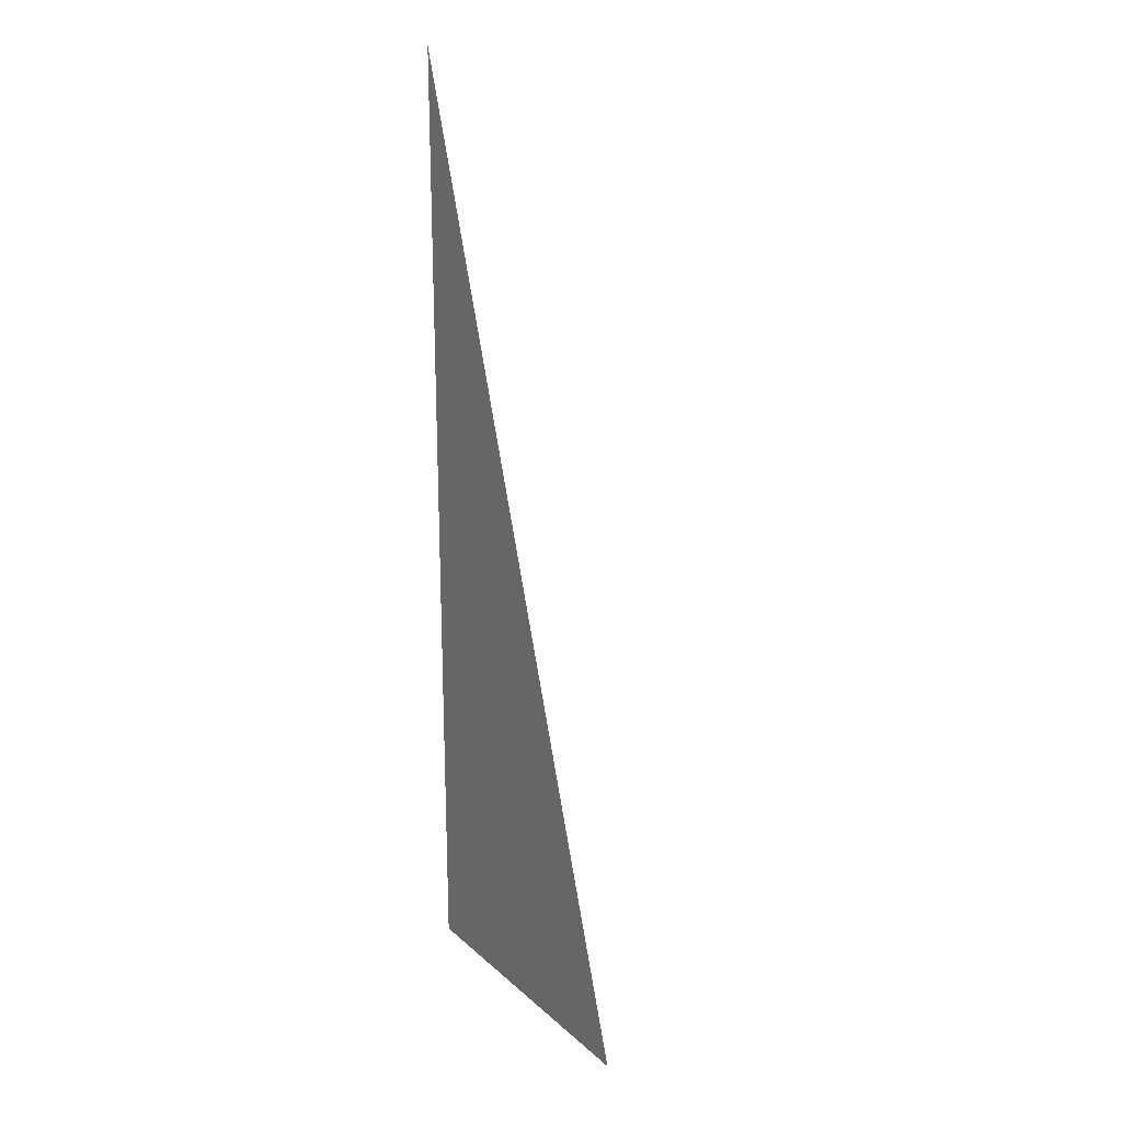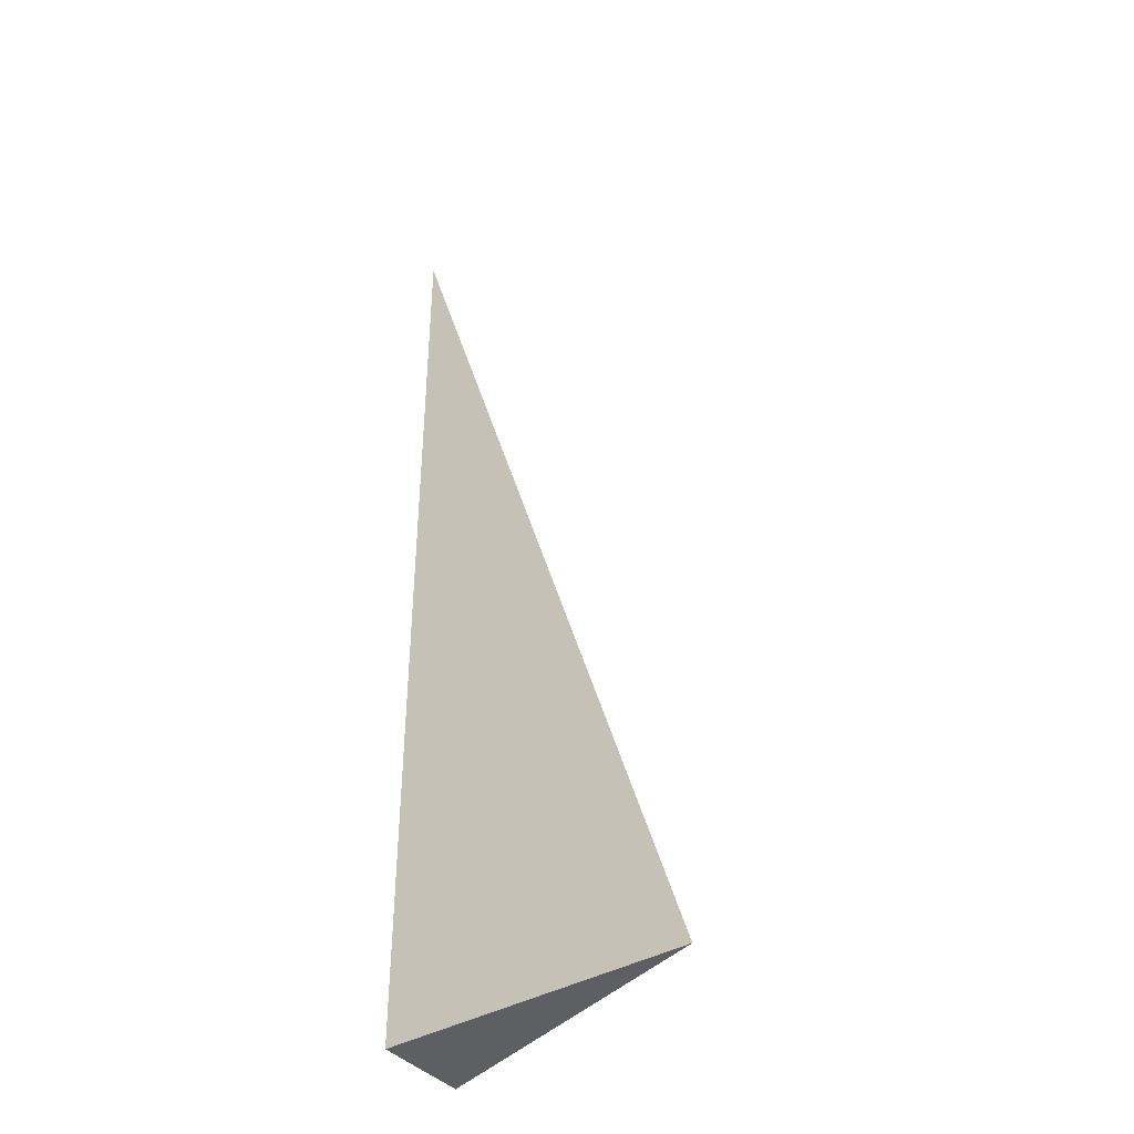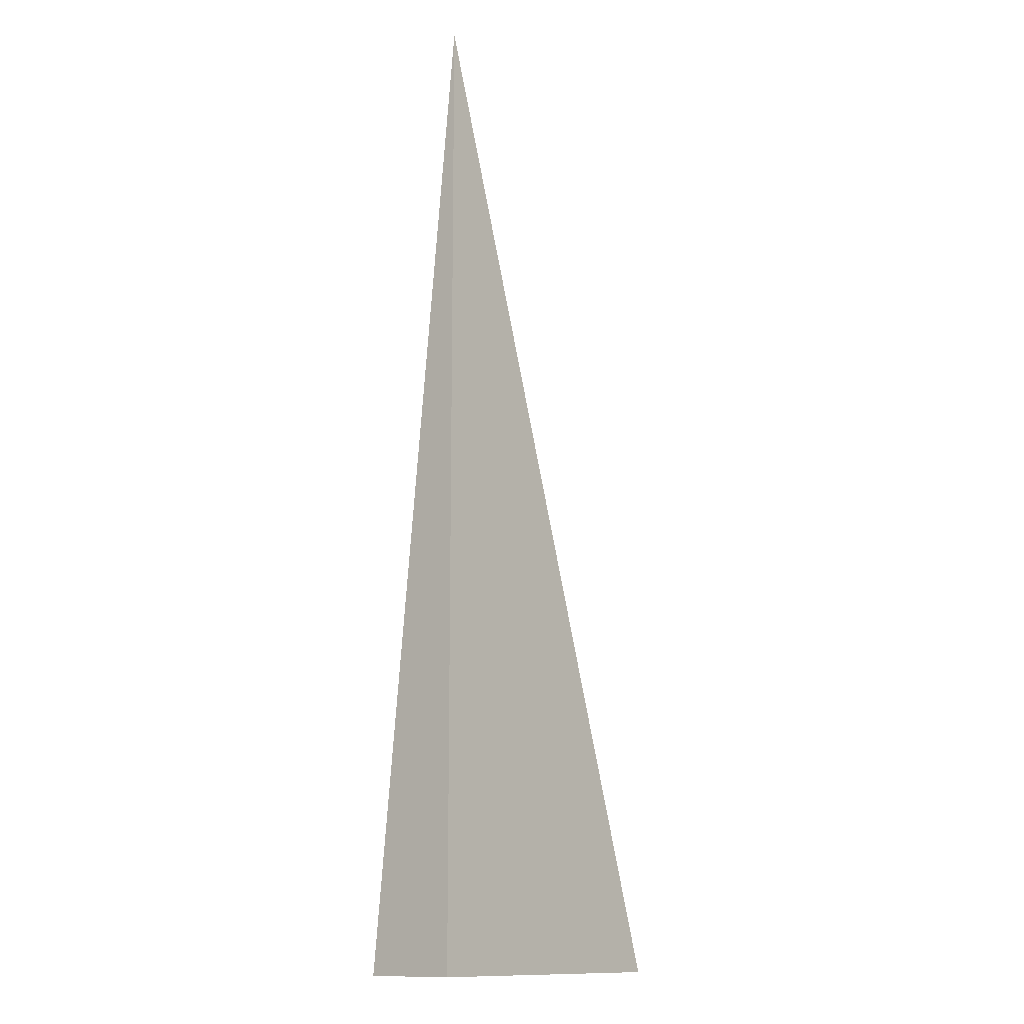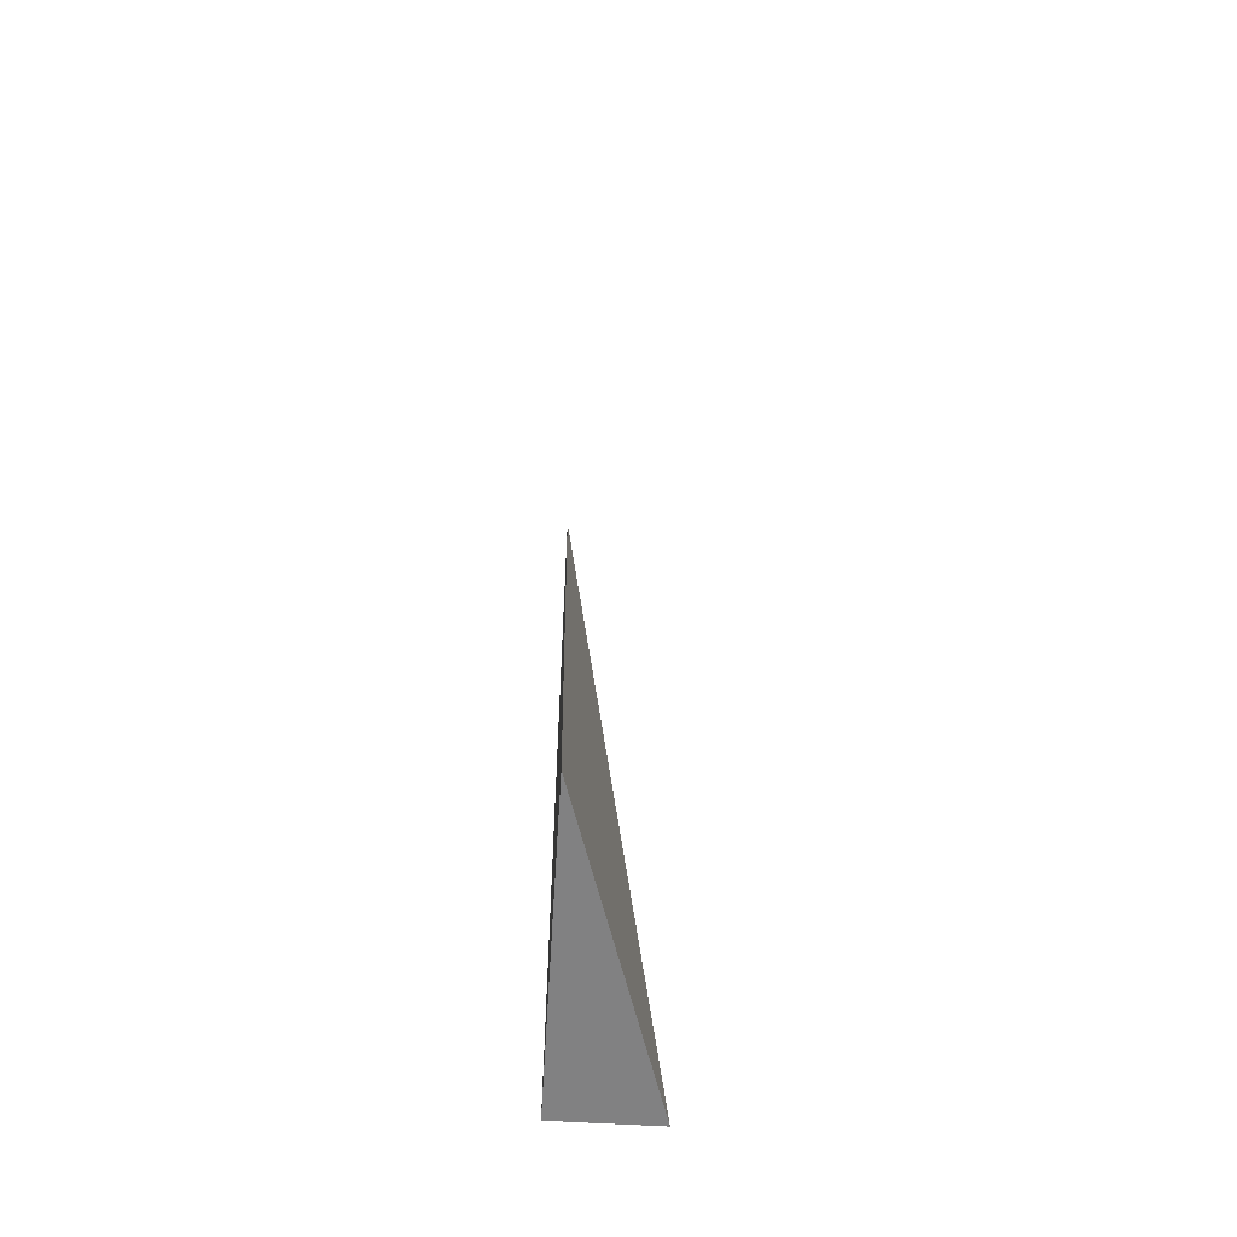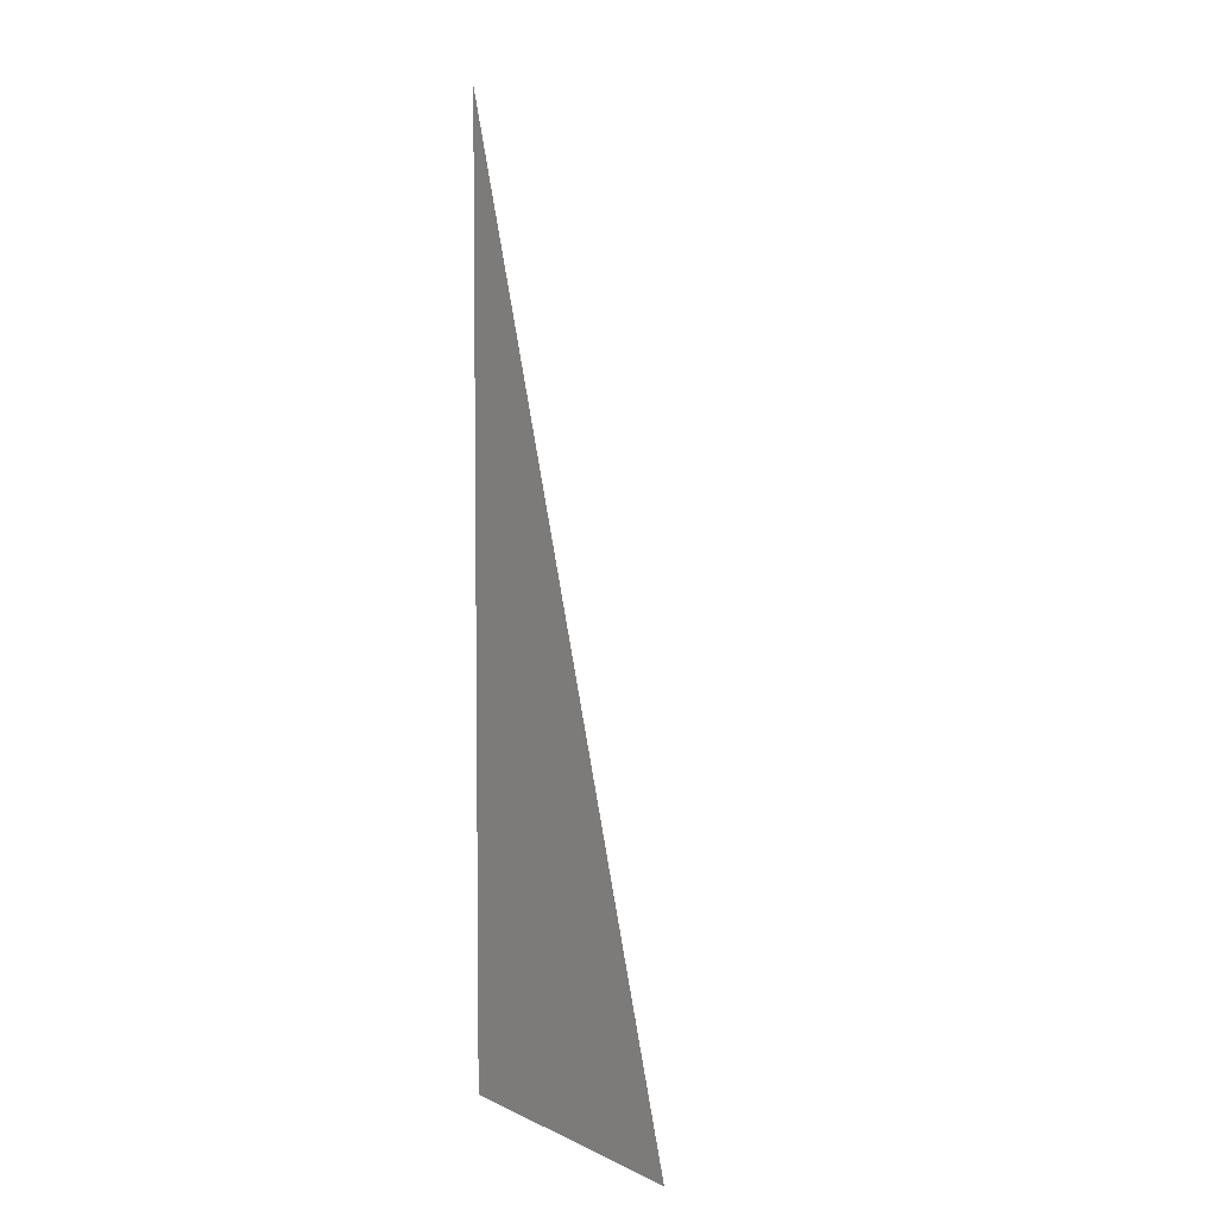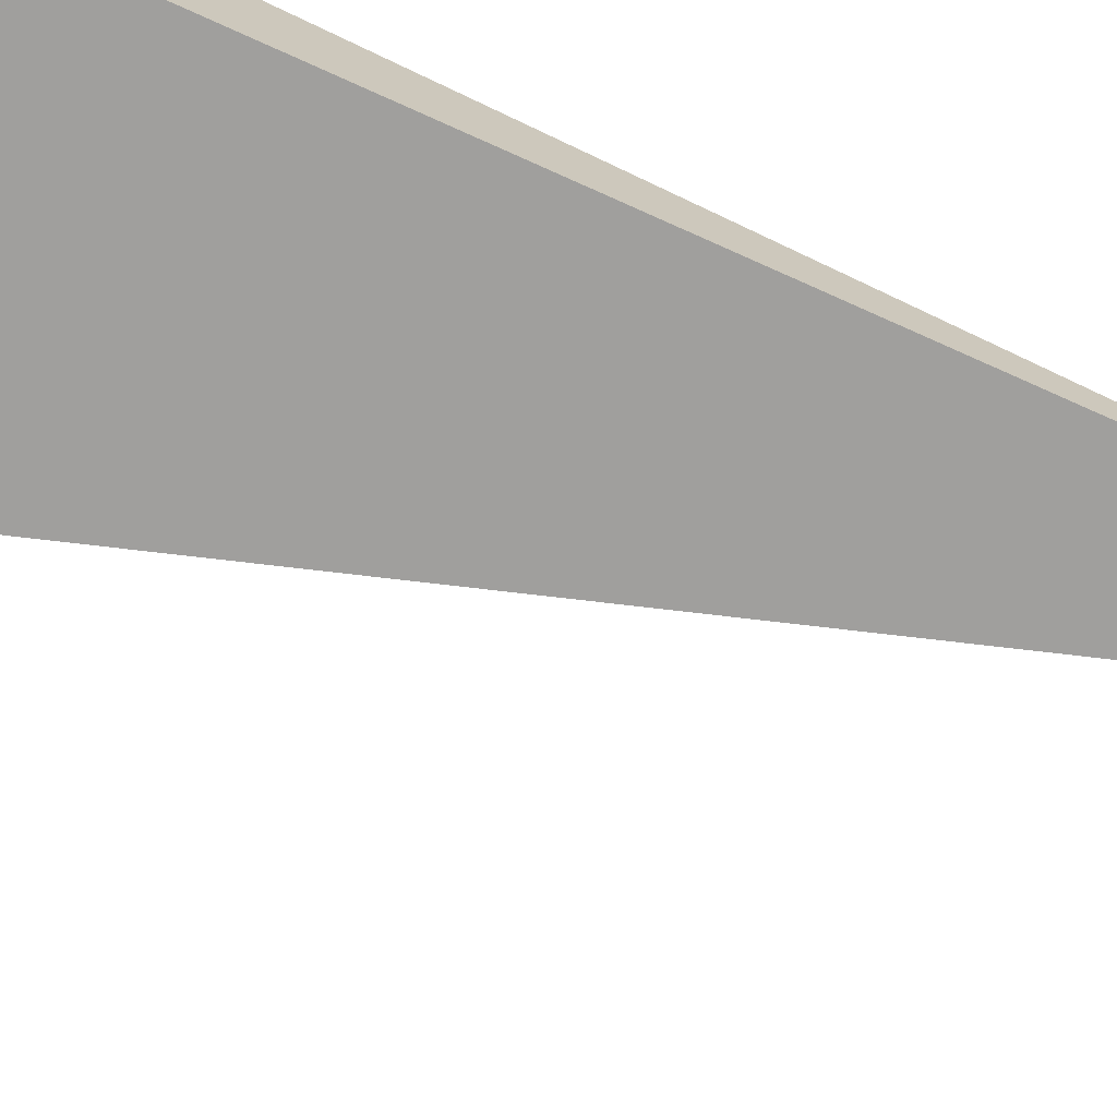
<metadata>
{"format":"obj","ext":"obj","renderer":"f3d","projection":"perspective","resolution":1024,"background":"white","views":[{"elev":21.6,"azim":56.1,"up":"+Z"},{"elev":-39.5,"azim":36.0,"up":"+Z"},{"elev":-13.0,"azim":-50.7,"up":"+Z"},{"elev":-60.5,"azim":86.5,"up":"+Z"},{"elev":4.9,"azim":55.7,"up":"+Z"},{"elev":-71.4,"azim":-114.5,"up":"+Y"}]}
</metadata>
<code>
v -0.1059 -0.03268 -0.3313
v 0.3178 -0.03268 -0.3313
v -0.1059 0.09805 -0.3313
v -0.1059 -0.03268 0.9938
v -0.1059 0.03268 -0.3313
v 0.1059 0.03268 -0.3313
v 0.1059 -0.03268 -0.3313
v 0.1059 -0.03268 0.3313
v -0.1059 -0.03268 0.3313
v -0.1059 0.03268 0.3313
v -0.1059 -3.469e-18 -0.3313
v 6.939e-18 -3.469e-18 -0.3313
v 6.939e-18 -0.03268 -0.3313
v -0.1059 0.06537 -0.3313
v 6.939e-18 0.06537 -0.3313
v 6.939e-18 0.03268 -0.3313
v 0.2119 -3.469e-18 -0.3313
v 0.2119 -0.03268 -0.3313
v 0.1059 -3.469e-18 -0.3313
v 6.939e-18 -0.03268 0
v -0.1059 -0.03268 0
v 0.2119 -0.03268 0
v 0.1059 -0.03268 0
v 6.939e-18 -0.03268 0.6626
v -0.1059 -0.03268 0.6626
v 6.939e-18 -0.03268 0.3313
v -0.1059 0.03268 0
v -0.1059 0.06537 0
v -0.1059 -3.469e-18 0
v -0.1059 -3.469e-18 0.6626
v -0.1059 -3.469e-18 0.3313
v 0.1059 -3.469e-18 0
v 6.939e-18 0.03268 0
v 6.939e-18 -3.469e-18 0.3313
v -0.1059 -0.01634 -0.3313
v -0.05297 -0.01634 -0.3313
v -0.05297 -0.03268 -0.3313
v -0.1059 0.01634 -0.3313
v -0.05297 0.01634 -0.3313
v -0.05297 -3.469e-18 -0.3313
v 0.05297 -0.01634 -0.3313
v 0.05297 -0.03268 -0.3313
v 6.939e-18 -0.01634 -0.3313
v -0.1059 0.04903 -0.3313
v -0.05297 0.04903 -0.3313
v -0.05297 0.03268 -0.3313
v -0.1059 0.08171 -0.3313
v -0.05297 0.08171 -0.3313
v -0.05297 0.06537 -0.3313
v 0.05297 0.04903 -0.3313
v 0.05297 0.03268 -0.3313
v 6.939e-18 0.04903 -0.3313
v 0.1589 0.01634 -0.3313
v 0.1589 -3.469e-18 -0.3313
v 0.1059 0.01634 -0.3313
v 0.2649 -0.01634 -0.3313
v 0.2649 -0.03268 -0.3313
v 0.2119 -0.01634 -0.3313
v 0.1589 -0.03268 -0.3313
v 0.1059 -0.01634 -0.3313
v 0.1589 -0.01634 -0.3313
v 6.939e-18 0.01634 -0.3313
v 0.05297 0.01634 -0.3313
v 0.05297 -3.469e-18 -0.3313
v -0.05297 -0.03268 -0.1656
v -0.1059 -0.03268 -0.1656
v 0.05297 -0.03268 -0.1656
v 6.939e-18 -0.03268 -0.1656
v -0.05297 -0.03268 0.1656
v -0.1059 -0.03268 0.1656
v -0.05297 -0.03268 0
v 0.1589 -0.03268 -0.1656
v 0.1059 -0.03268 -0.1656
v 0.2649 -0.03268 -0.1656
v 0.2119 -0.03268 -0.1656
v 0.1589 -0.03268 0.1656
v 0.1059 -0.03268 0.1656
v 0.1589 -0.03268 0
v 0.05297 -0.03268 0.4969
v 6.939e-18 -0.03268 0.4969
v 0.05297 -0.03268 0.3313
v -0.05297 -0.03268 0.8282
v -0.1059 -0.03268 0.8282
v -0.05297 -0.03268 0.6626
v -0.1059 -0.03268 0.4969
v -0.05297 -0.03268 0.3313
v -0.05297 -0.03268 0.4969
v 0.05297 -0.03268 0
v 0.05297 -0.03268 0.1656
v 6.939e-18 -0.03268 0.1656
v -0.1059 0.06537 -0.1656
v -0.1059 0.08171 -0.1656
v -0.1059 0.03268 -0.1656
v -0.1059 0.04903 -0.1656
v -0.1059 0.03268 0.1656
v -0.1059 0.04903 0.1656
v -0.1059 0.04903 0
v -0.1059 -3.469e-18 -0.1656
v -0.1059 0.01634 -0.1656
v -0.1059 -0.01634 -0.1656
v -0.1059 -0.01634 0.1656
v -0.1059 -0.01634 0
v -0.1059 -0.01634 0.4969
v -0.1059 -0.01634 0.3313
v -0.1059 -0.01634 0.8282
v -0.1059 -0.01634 0.6626
v -0.1059 0.01634 0.4969
v -0.1059 0.01634 0.3313
v -0.1059 -3.469e-18 0.4969
v -0.1059 0.01634 0
v -0.1059 -3.469e-18 0.1656
v -0.1059 0.01634 0.1656
v 0.2119 -0.01634 -0.1656
v 0.1059 0.01634 -0.1656
v 0.1589 -3.469e-18 -0.1656
v 0.1059 -0.01634 0.1656
v 0.1589 -0.01634 0
v 6.939e-18 0.04903 -0.1656
v 0.05297 0.03268 -0.1656
v -0.05297 0.06537 -0.1656
v -0.05297 0.03268 0.1656
v -0.05297 0.04903 0
v -0.05297 -3.469e-18 0.4969
v -0.05297 0.01634 0.3313
v -0.05297 -0.01634 0.6626
v 0.05297 -0.01634 0.3313
v 6.939e-18 -0.01634 0.4969
v 0.05297 0.01634 0
v 6.939e-18 0.01634 0.1656
v 0.05297 -3.469e-18 0.1656
f 1 35 37
f 35 11 36
f 36 13 37
f 35 36 37
f 11 38 40
f 38 5 39
f 39 12 40
f 38 39 40
f 12 41 43
f 41 7 42
f 42 13 43
f 41 42 43
f 11 40 36
f 40 12 43
f 43 13 36
f 40 43 36
f 5 44 46
f 44 14 45
f 45 16 46
f 44 45 46
f 14 47 49
f 47 3 48
f 48 15 49
f 47 48 49
f 15 50 52
f 50 6 51
f 51 16 52
f 50 51 52
f 14 49 45
f 49 15 52
f 52 16 45
f 49 52 45
f 6 53 55
f 53 17 54
f 54 19 55
f 53 54 55
f 17 56 58
f 56 2 57
f 57 18 58
f 56 57 58
f 18 59 61
f 59 7 60
f 60 19 61
f 59 60 61
f 17 58 54
f 58 18 61
f 61 19 54
f 58 61 54
f 5 46 39
f 46 16 62
f 62 12 39
f 46 62 39
f 16 51 63
f 51 6 55
f 55 19 63
f 51 55 63
f 19 60 64
f 60 7 41
f 41 12 64
f 60 41 64
f 16 63 62
f 63 19 64
f 64 12 62
f 63 64 62
f 1 37 66
f 37 13 65
f 65 21 66
f 37 65 66
f 13 42 68
f 42 7 67
f 67 20 68
f 42 67 68
f 20 69 71
f 69 9 70
f 70 21 71
f 69 70 71
f 13 68 65
f 68 20 71
f 71 21 65
f 68 71 65
f 7 59 73
f 59 18 72
f 72 23 73
f 59 72 73
f 18 57 75
f 57 2 74
f 74 22 75
f 57 74 75
f 22 76 78
f 76 8 77
f 77 23 78
f 76 77 78
f 18 75 72
f 75 22 78
f 78 23 72
f 75 78 72
f 8 79 81
f 79 24 80
f 80 26 81
f 79 80 81
f 24 82 84
f 82 4 83
f 83 25 84
f 82 83 84
f 25 85 87
f 85 9 86
f 86 26 87
f 85 86 87
f 24 84 80
f 84 25 87
f 87 26 80
f 84 87 80
f 7 73 67
f 73 23 88
f 88 20 67
f 73 88 67
f 23 77 89
f 77 8 81
f 81 26 89
f 77 81 89
f 26 86 90
f 86 9 69
f 69 20 90
f 86 69 90
f 23 89 88
f 89 26 90
f 90 20 88
f 89 90 88
f 3 47 92
f 47 14 91
f 91 28 92
f 47 91 92
f 14 44 94
f 44 5 93
f 93 27 94
f 44 93 94
f 27 95 97
f 95 10 96
f 96 28 97
f 95 96 97
f 14 94 91
f 94 27 97
f 97 28 91
f 94 97 91
f 5 38 99
f 38 11 98
f 98 29 99
f 38 98 99
f 11 35 100
f 35 1 66
f 66 21 100
f 35 66 100
f 21 70 102
f 70 9 101
f 101 29 102
f 70 101 102
f 11 100 98
f 100 21 102
f 102 29 98
f 100 102 98
f 9 85 104
f 85 25 103
f 103 31 104
f 85 103 104
f 25 83 106
f 83 4 105
f 105 30 106
f 83 105 106
f 30 107 109
f 107 10 108
f 108 31 109
f 107 108 109
f 25 106 103
f 106 30 109
f 109 31 103
f 106 109 103
f 5 99 93
f 99 29 110
f 110 27 93
f 99 110 93
f 29 101 111
f 101 9 104
f 104 31 111
f 101 104 111
f 31 108 112
f 108 10 95
f 95 27 112
f 108 95 112
f 29 111 110
f 111 31 112
f 112 27 110
f 111 112 110
f 2 56 74
f 56 17 113
f 113 22 74
f 56 113 74
f 17 53 115
f 53 6 114
f 114 32 115
f 53 114 115
f 32 116 117
f 116 8 76
f 76 22 117
f 116 76 117
f 17 115 113
f 115 32 117
f 117 22 113
f 115 117 113
f 6 50 119
f 50 15 118
f 118 33 119
f 50 118 119
f 15 48 120
f 48 3 92
f 92 28 120
f 48 92 120
f 28 96 122
f 96 10 121
f 121 33 122
f 96 121 122
f 15 120 118
f 120 28 122
f 122 33 118
f 120 122 118
f 10 107 124
f 107 30 123
f 123 34 124
f 107 123 124
f 30 105 125
f 105 4 82
f 82 24 125
f 105 82 125
f 24 79 127
f 79 8 126
f 126 34 127
f 79 126 127
f 30 125 123
f 125 24 127
f 127 34 123
f 125 127 123
f 6 119 114
f 119 33 128
f 128 32 114
f 119 128 114
f 33 121 129
f 121 10 124
f 124 34 129
f 121 124 129
f 34 126 130
f 126 8 116
f 116 32 130
f 126 116 130
f 33 129 128
f 129 34 130
f 130 32 128
f 129 130 128

</code>
